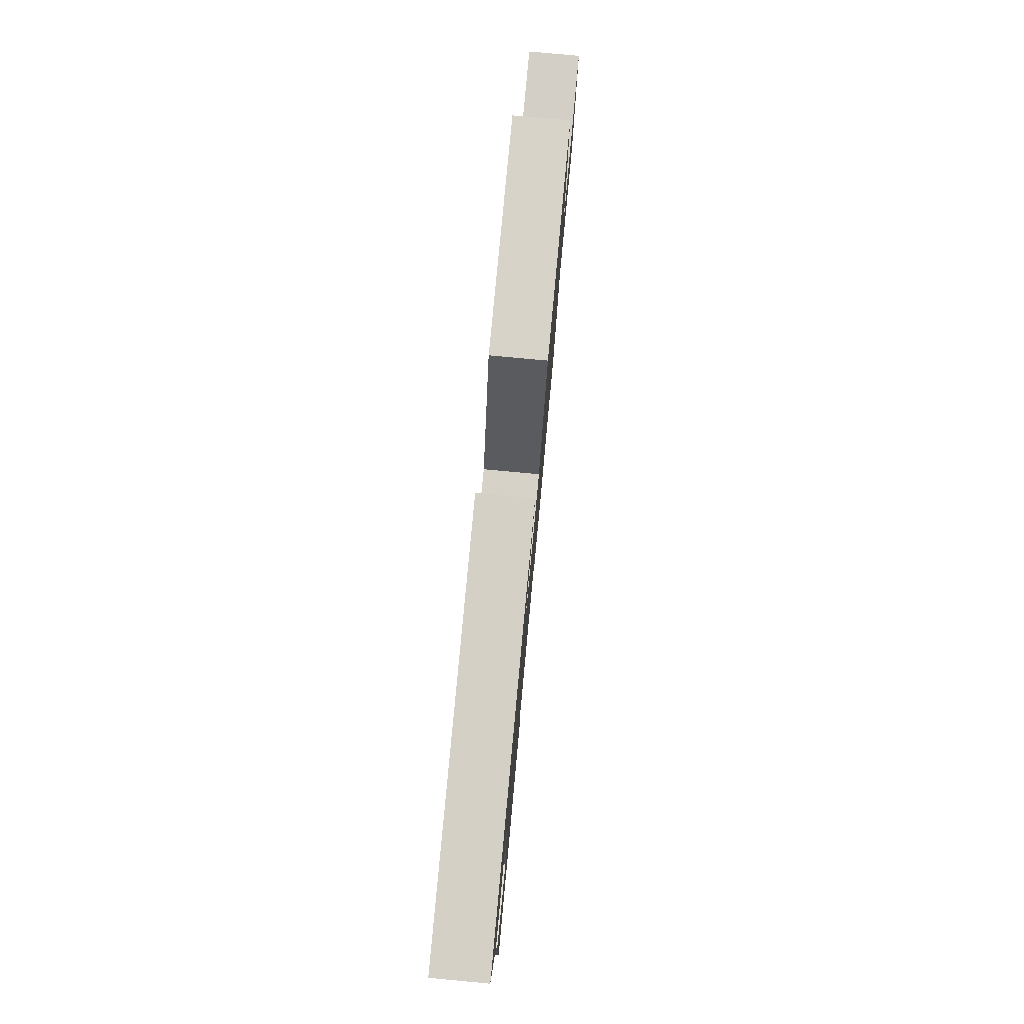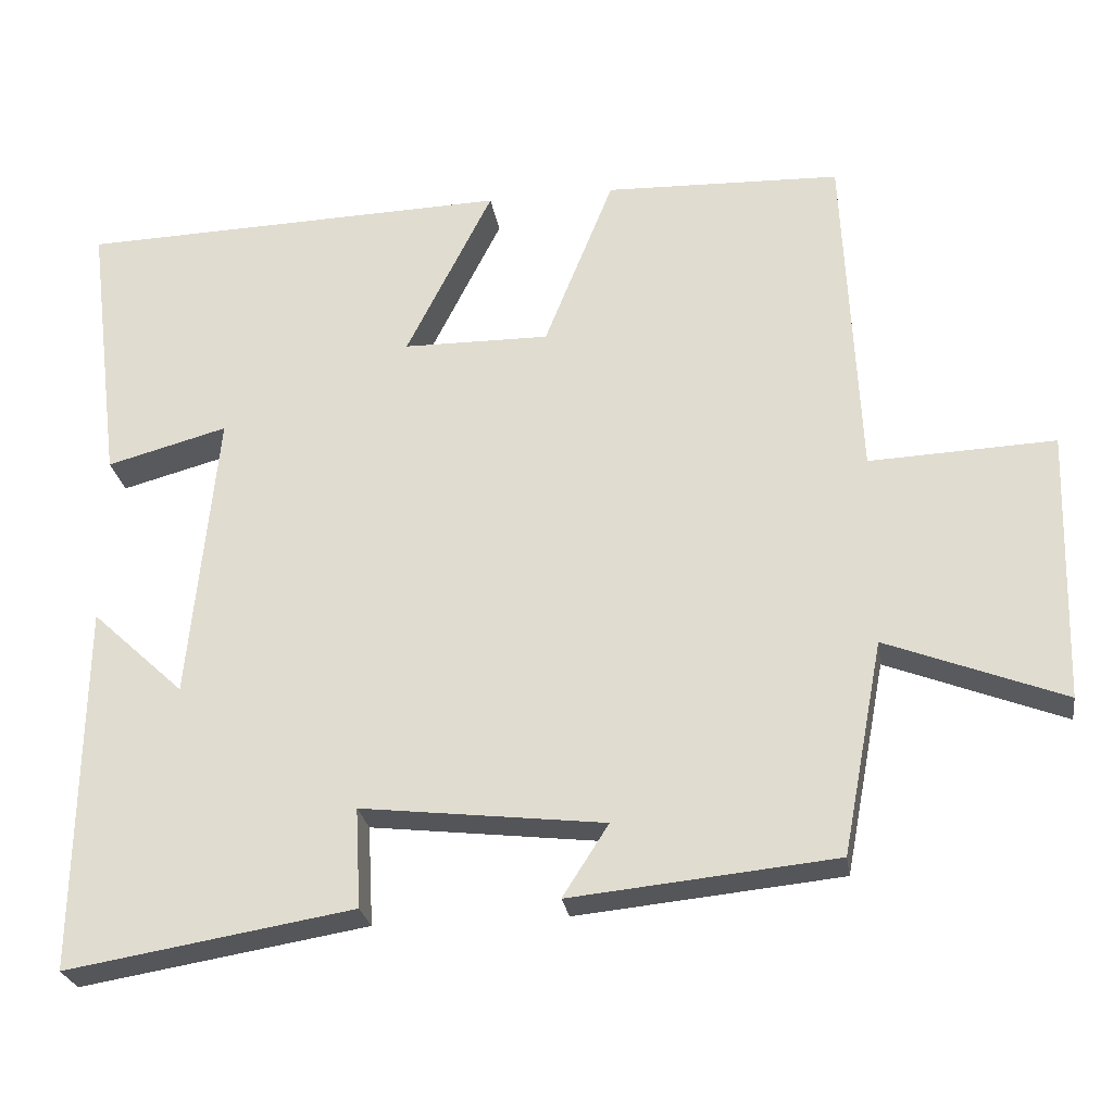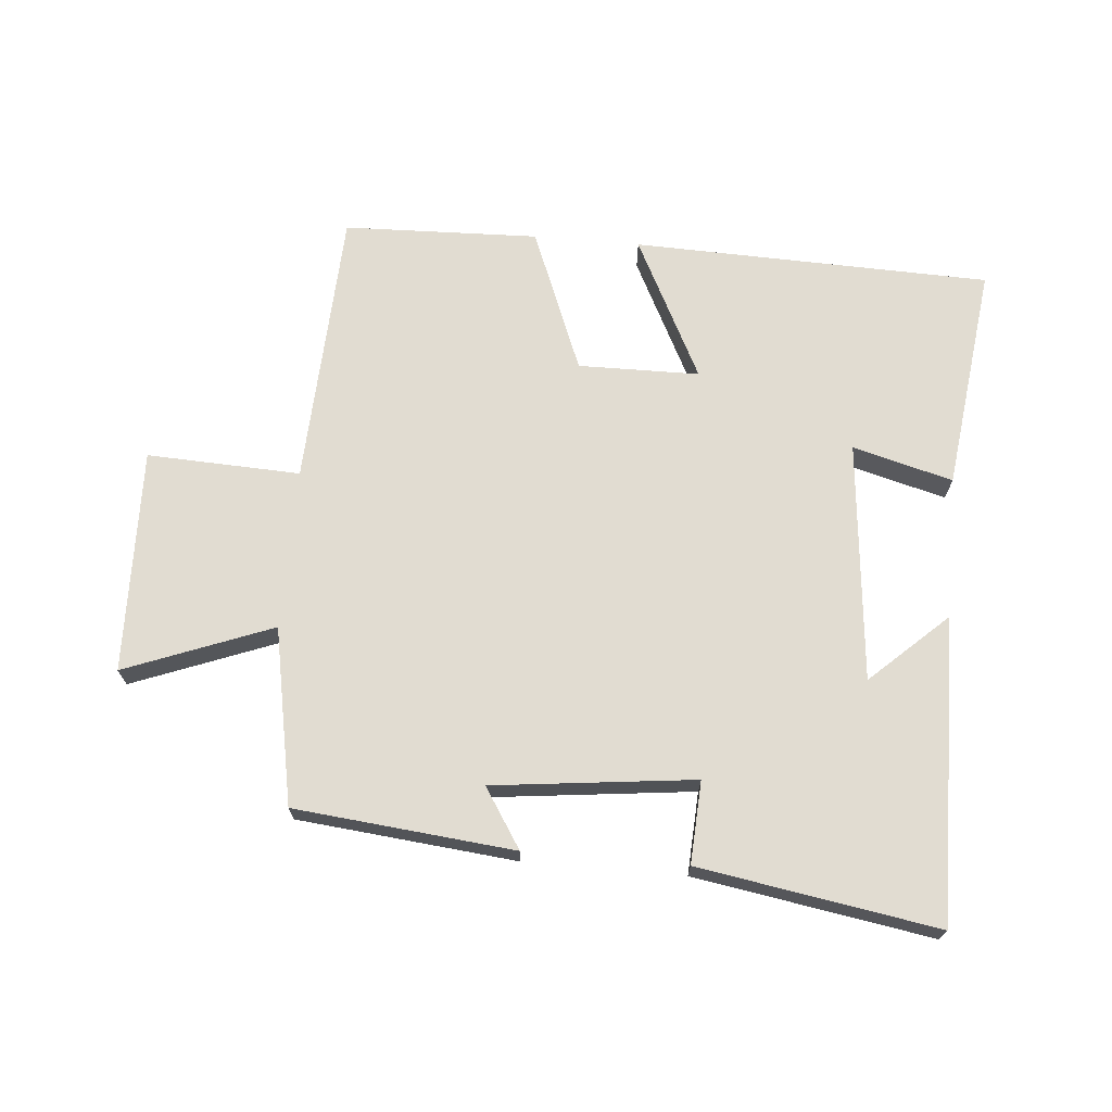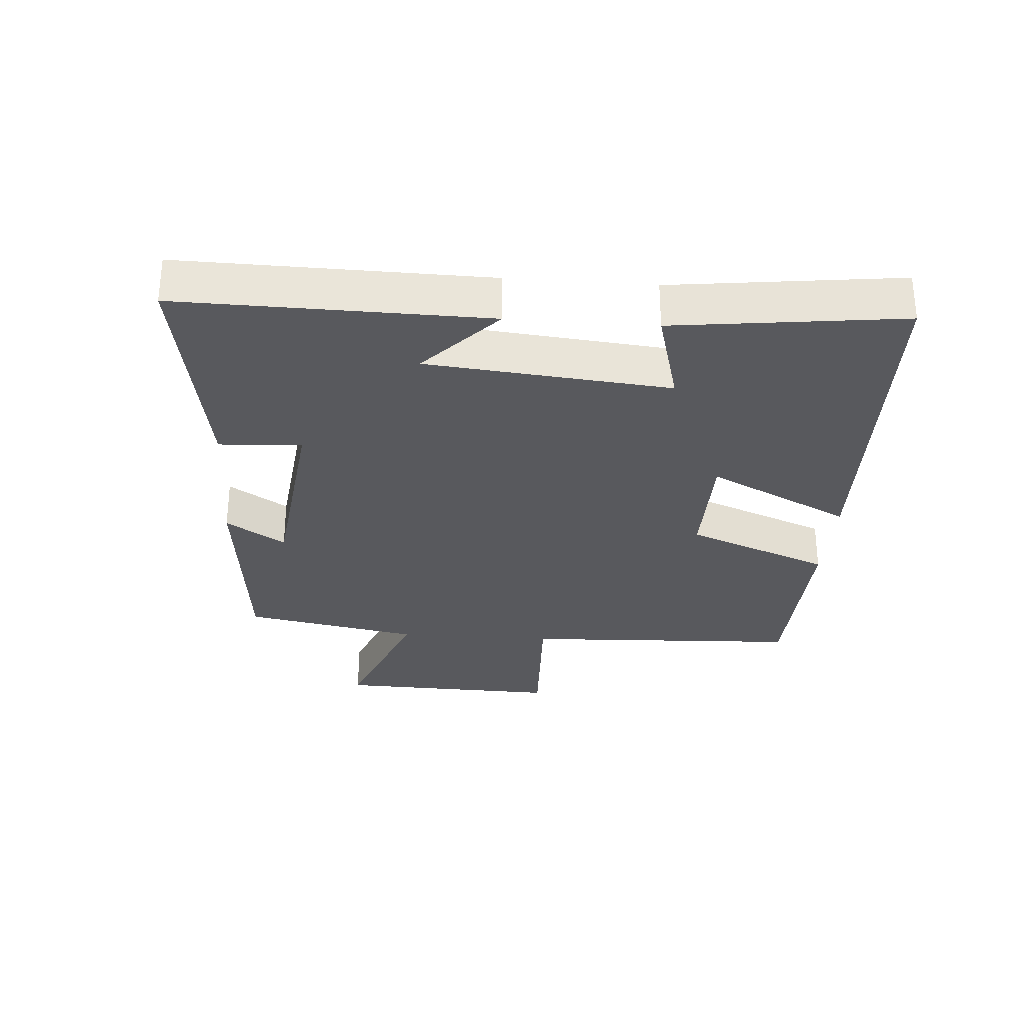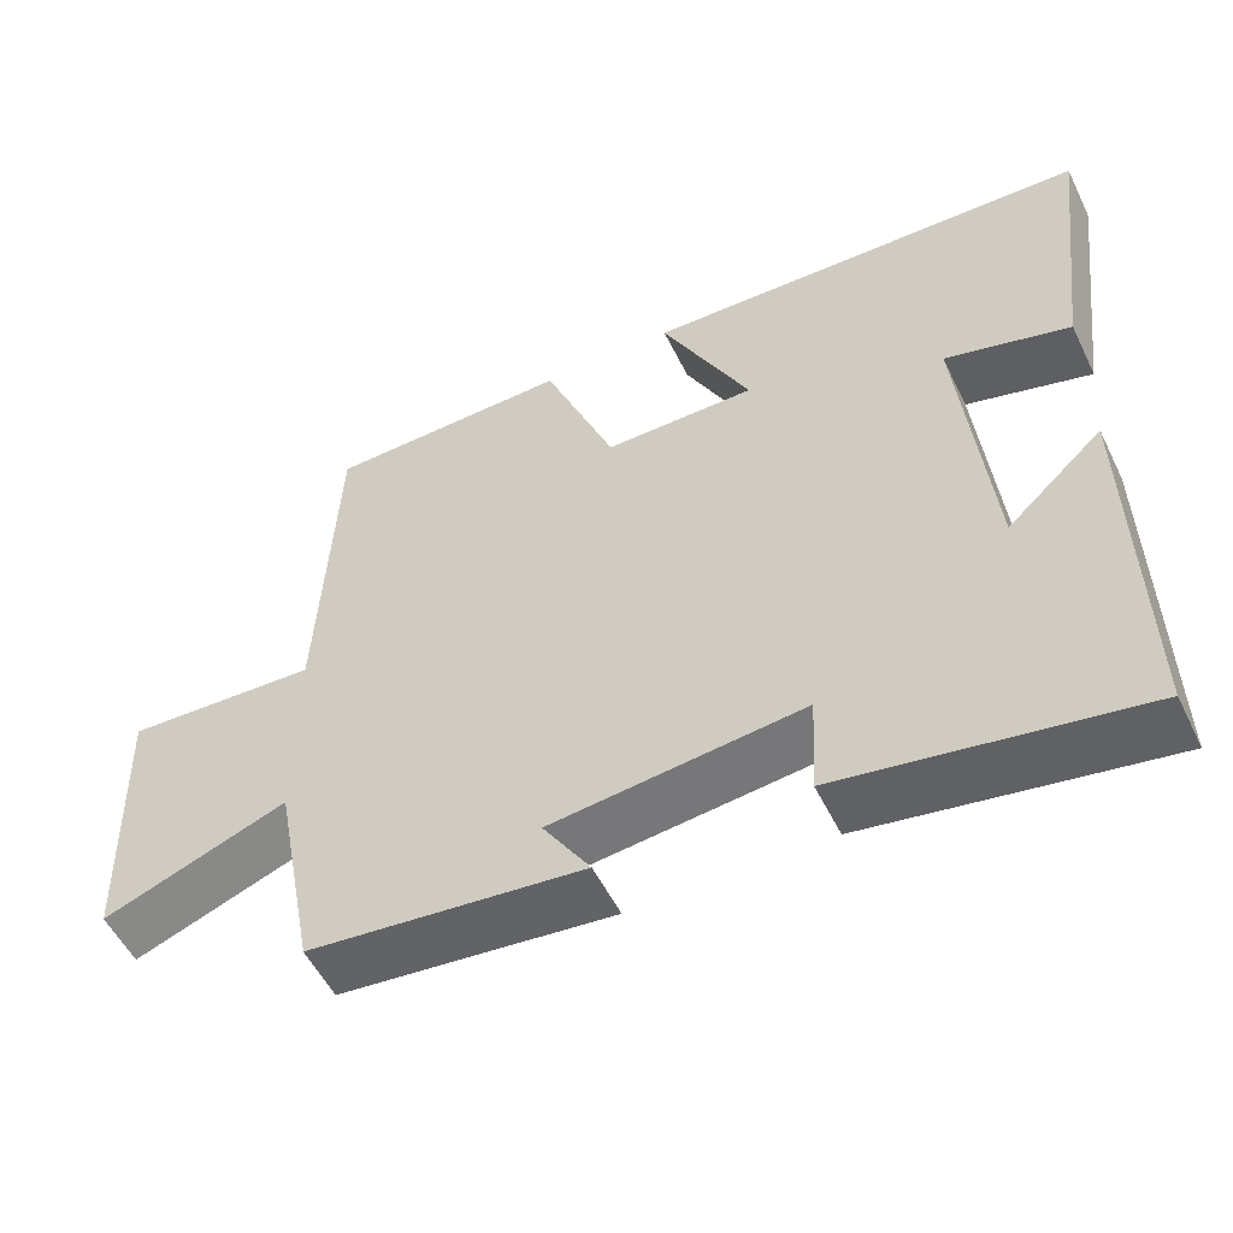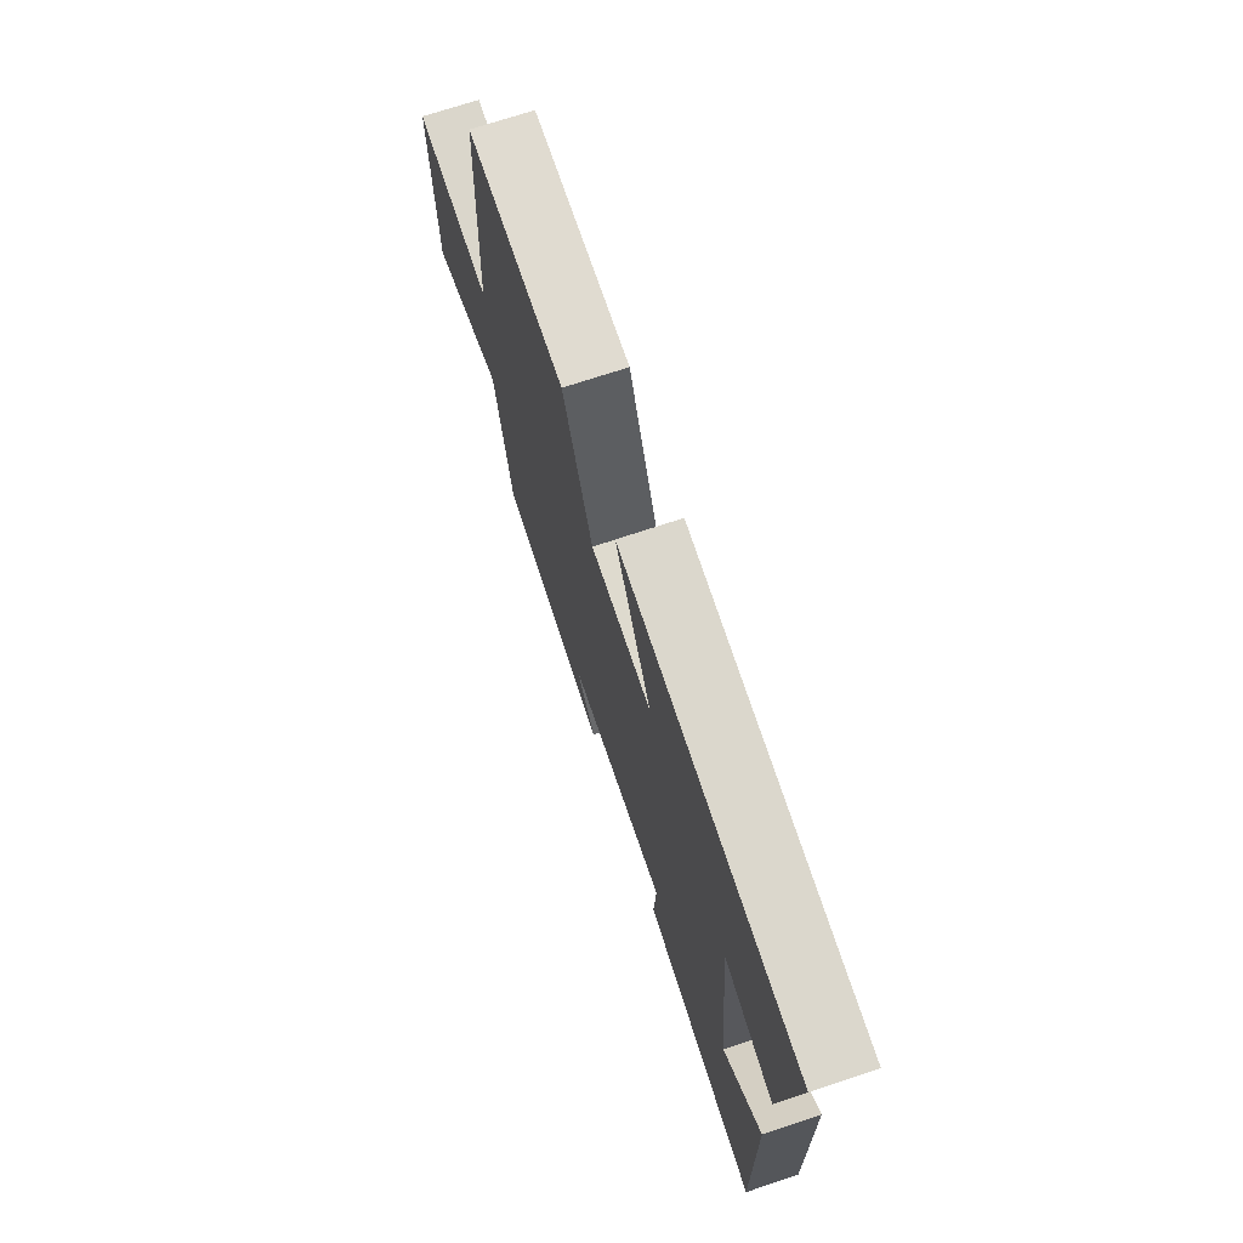
<metadata>
{"format":"obj","ext":"obj","renderer":"f3d","projection":"perspective","resolution":1024,"background":"white","views":[{"elev":78.8,"azim":-84.7,"up":"+Z"},{"elev":-25.8,"azim":8.8,"up":"+Z"},{"elev":69.3,"azim":-175.0,"up":"+Y"},{"elev":-29.8,"azim":-94.3,"up":"+Y"},{"elev":-53.9,"azim":-154.2,"up":"+Z"},{"elev":71.7,"azim":-108.4,"up":"+Z"}]}
</metadata>
<code>
v 0.48 0.07 0.49
v 0.5 0.07 0.057
v 0.738 0.07 0.067
v 0.728 0.07 -0.281
v 0.5 0.07 -0.193
v 0.448 0.07 -0.466
v 0.108 0.07 -0.5
v 0.167 0.07 -0.408
v -0.145 0.07 -0.372
v -0.138 0.07 -0.5
v -0.507 0.07 -0.561
v -0.5 0.07 -0.089
v -0.381 0.07 -0.199
v -0.345 0.07 0.175
v -0.5 0.07 0.133
v -0.544 0.07 0.484
v 0.011 0.07 0.5
v -0.1 0.07 0.279
v 0.088 0.07 0.277
v 0.177 0.07 0.5
v 0.48 0 0.49
v 0.5 0 0.057
v 0.738 0 0.067
v 0.728 0 -0.281
v 0.5 0 -0.193
v 0.448 0 -0.466
v 0.108 0 -0.5
v 0.167 0 -0.408
v -0.145 0 -0.372
v -0.138 0 -0.5
v -0.507 0 -0.561
v -0.5 0 -0.089
v -0.381 0 -0.199
v -0.345 0 0.175
v -0.5 0 0.133
v -0.544 0 0.484
v 0.011 0 0.5
v -0.1 0 0.279
v 0.088 0 0.277
v 0.177 0 0.5
f 19 20 1 2
f 18 19 2
f 16 17 18
f 15 16 18
f 14 15 18
f 13 14 18 2
f 10 11 12 13
f 9 10 13
f 13 2 3
f 9 13 3
f 8 9 3
f 5 6 7 8
f 5 8 3
f 3 4 5
f 22 21 40 39
f 22 39 38
f 38 37 36
f 38 36 35
f 38 35 34
f 22 38 34 33
f 33 32 31 30
f 33 30 29
f 23 22 33
f 23 33 29
f 23 29 28
f 28 27 26 25
f 23 28 25
f 25 24 23
f 1 21 22 2
f 2 22 23 3
f 3 23 24 4
f 4 24 25 5
f 5 25 26 6
f 6 26 27 7
f 7 27 28 8
f 8 28 29 9
f 9 29 30 10
f 10 30 31 11
f 11 31 32 12
f 12 32 33 13
f 13 33 34 14
f 14 34 35 15
f 15 35 36 16
f 16 36 37 17
f 17 37 38 18
f 18 38 39 19
f 19 39 40 20
f 20 40 21 1

</code>
